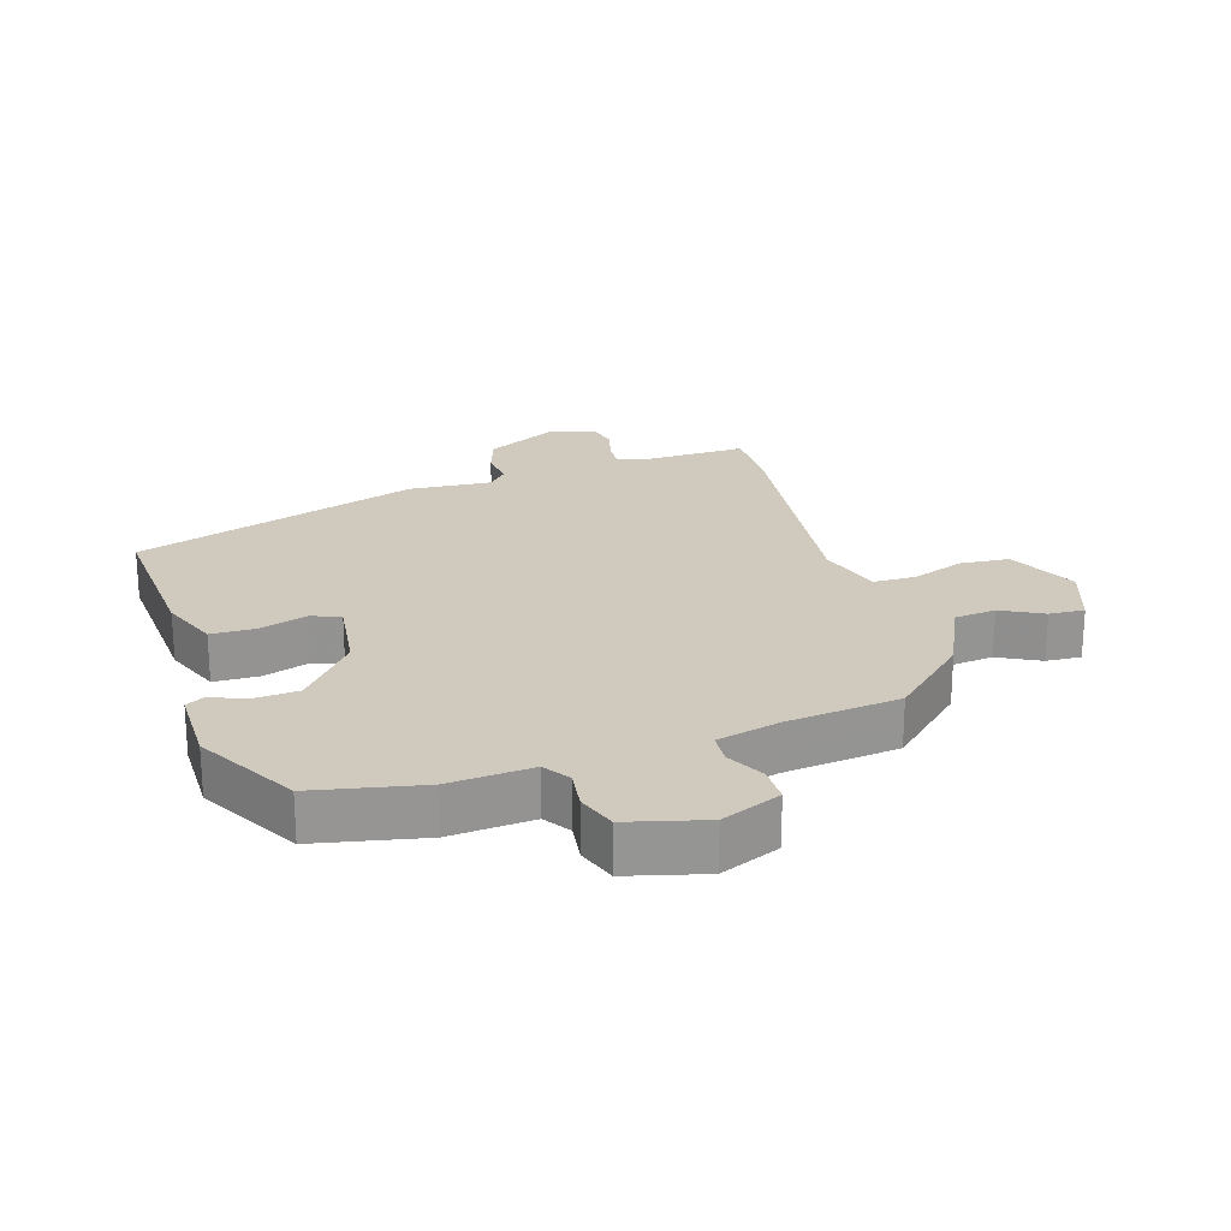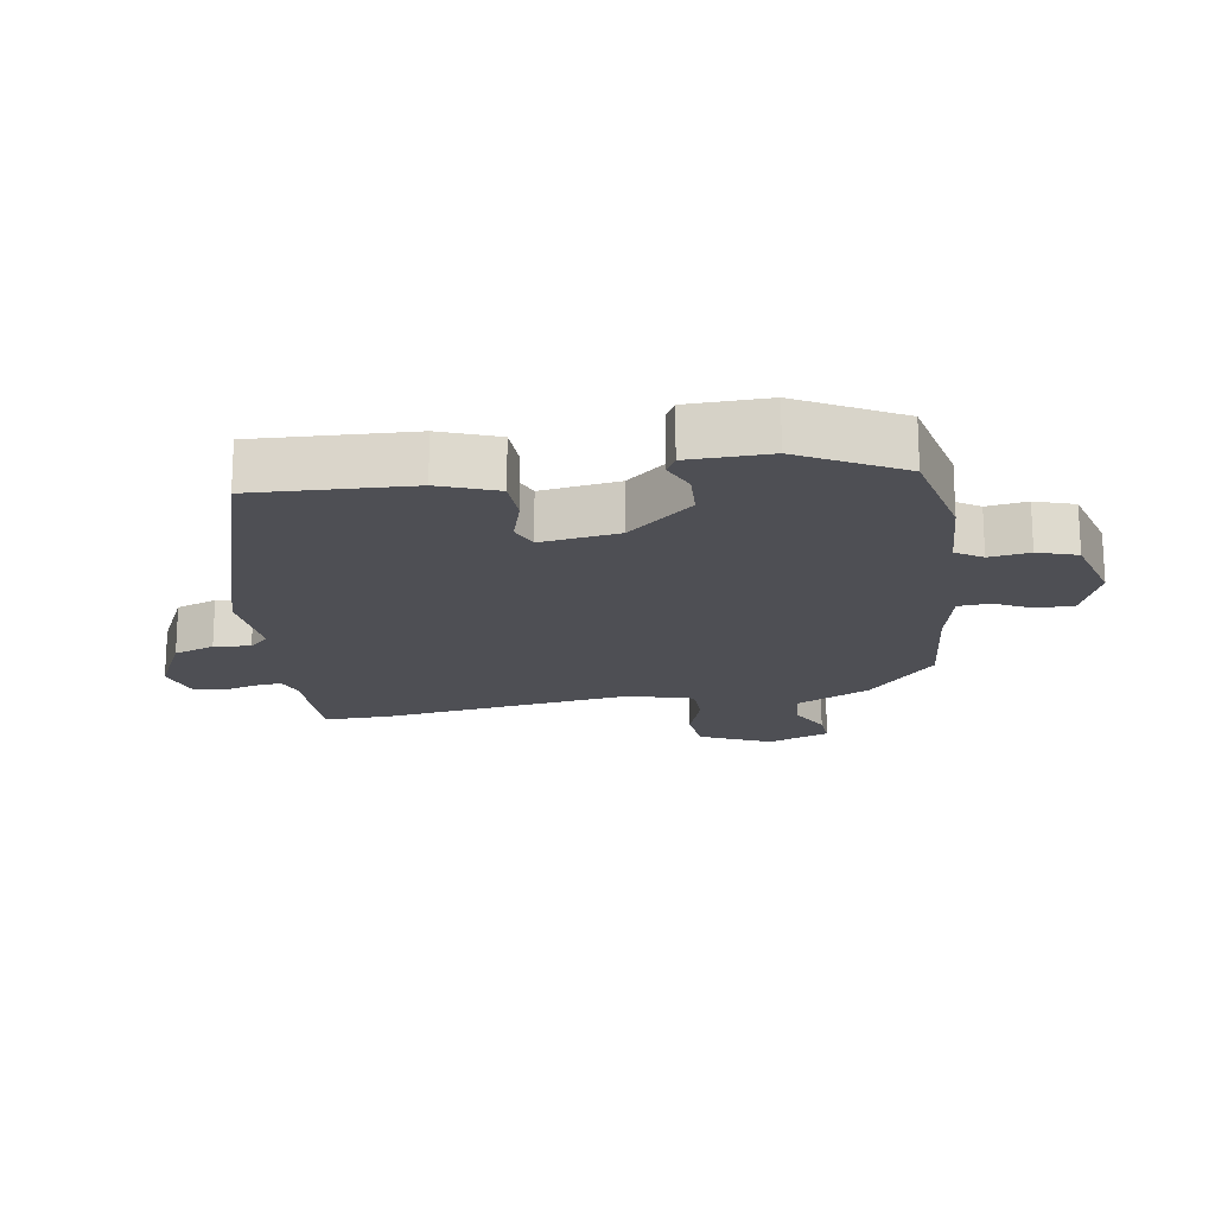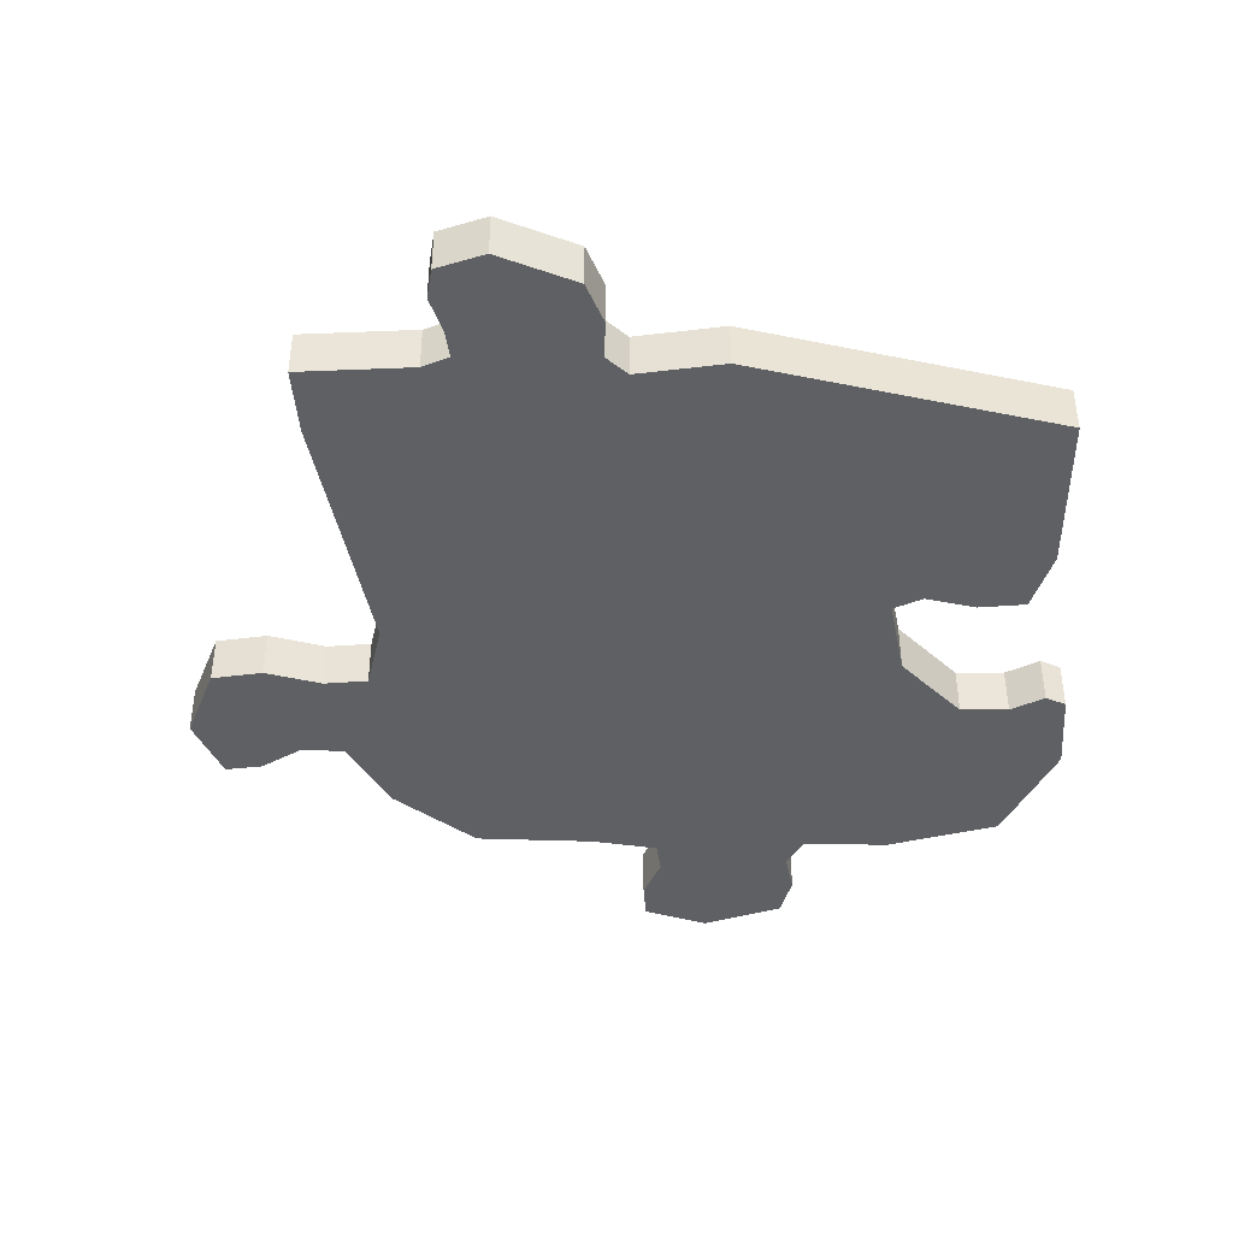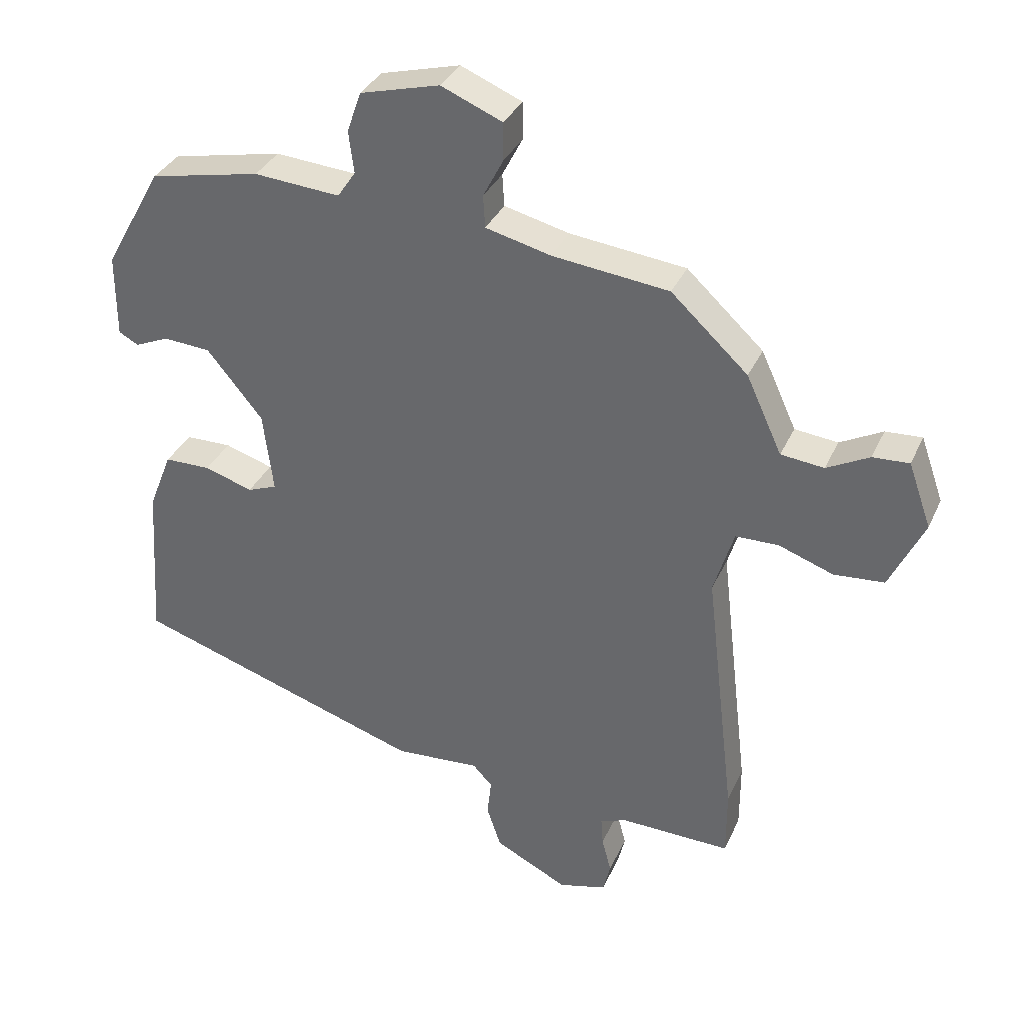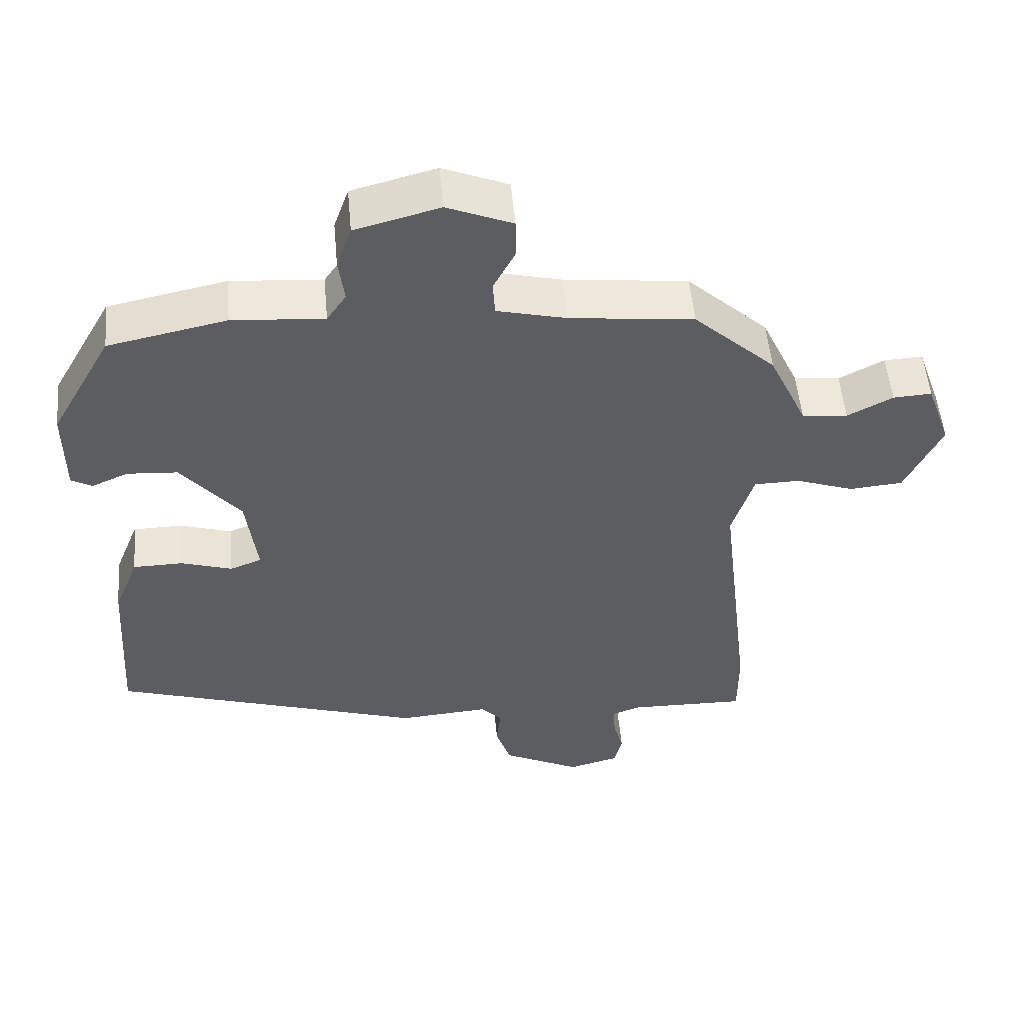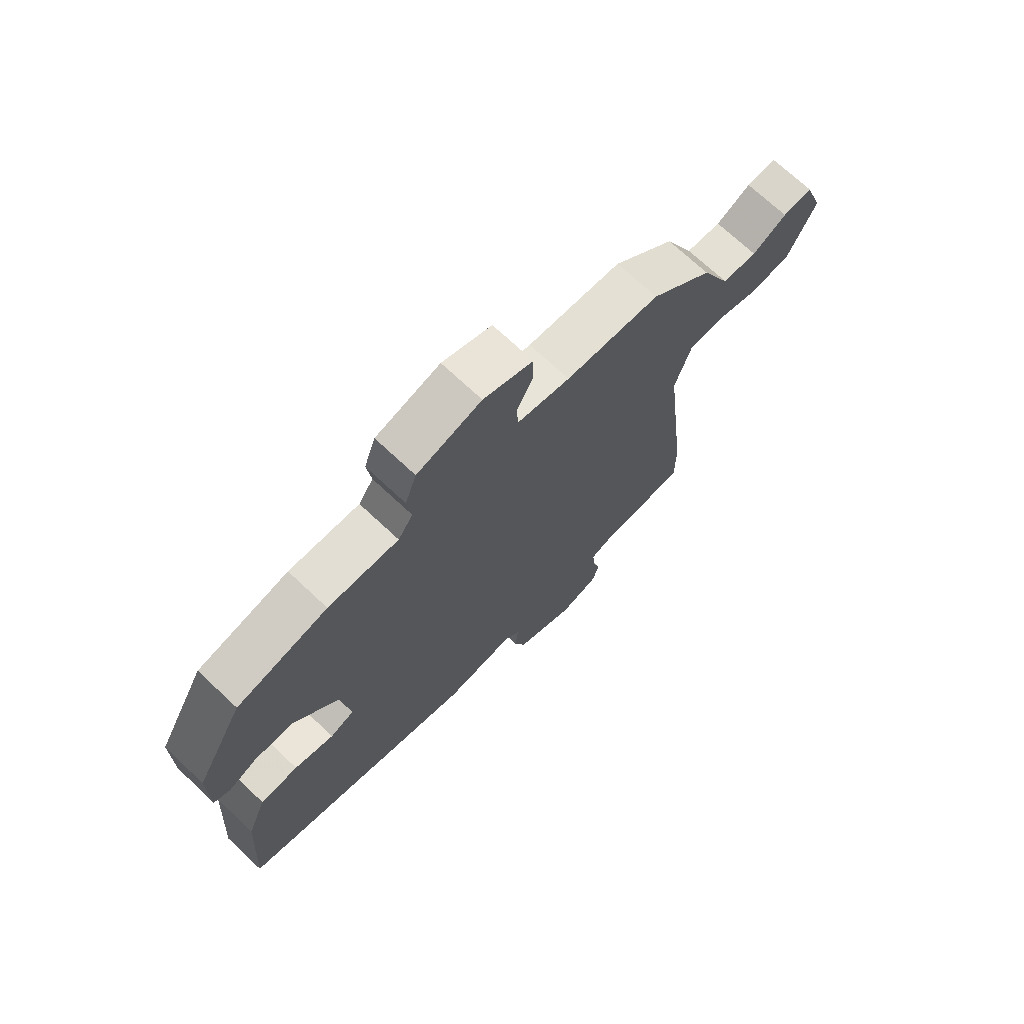
<metadata>
{"format":"obj","ext":"obj","renderer":"f3d","projection":"perspective","resolution":1024,"background":"white","views":[{"elev":22.9,"azim":-17.3,"up":"+Y"},{"elev":-18.3,"azim":-79.8,"up":"+Y"},{"elev":-42.3,"azim":-175.8,"up":"+Y"},{"elev":34.3,"azim":21.8,"up":"+Z"},{"elev":52.7,"azim":-5.2,"up":"+Z"},{"elev":71.3,"azim":-46.8,"up":"+Z"}]}
</metadata>
<code>
v 0.5 0.07 -0.408
v 0.5 0.07 -0.51
v 0.336 0.07 -0.506
v 0.296 0.07 -0.52
v 0.299 0.07 -0.563
v 0.313 0.07 -0.616
v 0.302 0.07 -0.661
v 0.231 0.07 -0.68
v 0.122 0.07 -0.625
v 0.101 0.07 -0.562
v 0.107 0.07 -0.506
v 0.078 0.07 -0.475
v -0.049 0.07 -0.484
v -0.485 0.07 -0.342
v -0.469 0.07 -0.102
v -0.434 0.07 -0.014
v -0.365 0.07 -0.013
v -0.293 0.07 -0.036
v -0.249 0.07 -0.019
v -0.264 0.07 0.101
v -0.347 0.07 0.202
v -0.417 0.07 0.207
v -0.468 0.07 0.185
v -0.497 0.07 0.201
v -0.497 0.07 0.325
v -0.411 0.07 0.478
v -0.246 0.07 0.512
v -0.118 0.07 0.502
v -0.091 0.07 0.542
v -0.099 0.07 0.604
v -0.078 0.07 0.664
v 0.04 0.07 0.695
v 0.131 0.07 0.657
v 0.131 0.07 0.601
v 0.101 0.07 0.543
v 0.104 0.07 0.495
v 0.201 0.07 0.471
v 0.374 0.07 0.451
v 0.488 0.07 0.345
v 0.541 0.07 0.23
v 0.605 0.07 0.223
v 0.668 0.07 0.256
v 0.722 0.07 0.259
v 0.756 0.07 0.163
v 0.705 0.07 0.056
v 0.63 0.07 0.05
v 0.549 0.07 0.079
v 0.485 0.07 0.078
v 0.455 0.07 -0.02
v 0.5 0 -0.408
v 0.5 0 -0.51
v 0.336 0 -0.506
v 0.296 0 -0.52
v 0.299 0 -0.563
v 0.313 0 -0.616
v 0.302 0 -0.661
v 0.231 0 -0.68
v 0.122 0 -0.625
v 0.101 0 -0.562
v 0.107 0 -0.506
v 0.078 0 -0.475
v -0.049 0 -0.484
v -0.485 0 -0.342
v -0.469 0 -0.102
v -0.434 0 -0.014
v -0.365 0 -0.013
v -0.293 0 -0.036
v -0.249 0 -0.019
v -0.264 0 0.101
v -0.347 0 0.202
v -0.417 0 0.207
v -0.468 0 0.185
v -0.497 0 0.201
v -0.497 0 0.325
v -0.411 0 0.478
v -0.246 0 0.512
v -0.118 0 0.502
v -0.091 0 0.542
v -0.099 0 0.604
v -0.078 0 0.664
v 0.04 0 0.695
v 0.131 0 0.657
v 0.131 0 0.601
v 0.101 0 0.543
v 0.104 0 0.495
v 0.201 0 0.471
v 0.374 0 0.451
v 0.488 0 0.345
v 0.541 0 0.23
v 0.605 0 0.223
v 0.668 0 0.256
v 0.722 0 0.259
v 0.756 0 0.163
v 0.705 0 0.056
v 0.63 0 0.05
v 0.549 0 0.079
v 0.485 0 0.078
v 0.455 0 -0.02
f 45 46 47
f 44 45 47
f 43 44 47
f 42 43 47
f 41 42 47
f 40 41 47 48
f 39 40 48
f 38 39 48
f 37 38 48
f 36 37 48 49
f 33 34 35
f 32 33 35
f 31 32 35
f 30 31 35
f 29 30 35
f 28 29 35 36
f 26 27 28
f 25 26 28
f 24 25 28
f 23 24 28
f 22 23 28
f 21 22 28 36
f 1 2 3
f 49 1 3
f 36 49 3
f 21 36 3
f 20 21 3
f 16 17 18
f 15 16 18
f 14 15 18
f 13 14 18
f 12 13 18
f 11 12 18 19
f 9 10 11
f 8 9 11
f 7 8 11
f 6 7 11
f 5 6 11
f 11 19 20
f 5 11 20
f 4 5 20
f 3 4 20
f 96 95 94
f 96 94 93
f 96 93 92
f 96 92 91
f 96 91 90
f 97 96 90 89
f 97 89 88
f 97 88 87
f 97 87 86
f 98 97 86 85
f 84 83 82
f 84 82 81
f 84 81 80
f 84 80 79
f 84 79 78
f 85 84 78 77
f 77 76 75
f 77 75 74
f 77 74 73
f 77 73 72
f 77 72 71
f 85 77 71 70
f 52 51 50
f 52 50 98
f 52 98 85
f 52 85 70
f 52 70 69
f 67 66 65
f 67 65 64
f 67 64 63
f 67 63 62
f 67 62 61
f 68 67 61 60
f 60 59 58
f 60 58 57
f 60 57 56
f 60 56 55
f 60 55 54
f 69 68 60
f 69 60 54
f 69 54 53
f 69 53 52
f 1 50 51 2
f 2 51 52 3
f 3 52 53 4
f 4 53 54 5
f 5 54 55 6
f 6 55 56 7
f 7 56 57 8
f 8 57 58 9
f 9 58 59 10
f 10 59 60 11
f 11 60 61 12
f 12 61 62 13
f 13 62 63 14
f 14 63 64 15
f 15 64 65 16
f 16 65 66 17
f 17 66 67 18
f 18 67 68 19
f 19 68 69 20
f 20 69 70 21
f 21 70 71 22
f 22 71 72 23
f 23 72 73 24
f 24 73 74 25
f 25 74 75 26
f 26 75 76 27
f 27 76 77 28
f 28 77 78 29
f 29 78 79 30
f 30 79 80 31
f 31 80 81 32
f 32 81 82 33
f 33 82 83 34
f 34 83 84 35
f 35 84 85 36
f 36 85 86 37
f 37 86 87 38
f 38 87 88 39
f 39 88 89 40
f 40 89 90 41
f 41 90 91 42
f 42 91 92 43
f 43 92 93 44
f 44 93 94 45
f 45 94 95 46
f 46 95 96 47
f 47 96 97 48
f 48 97 98 49
f 49 98 50 1

</code>
